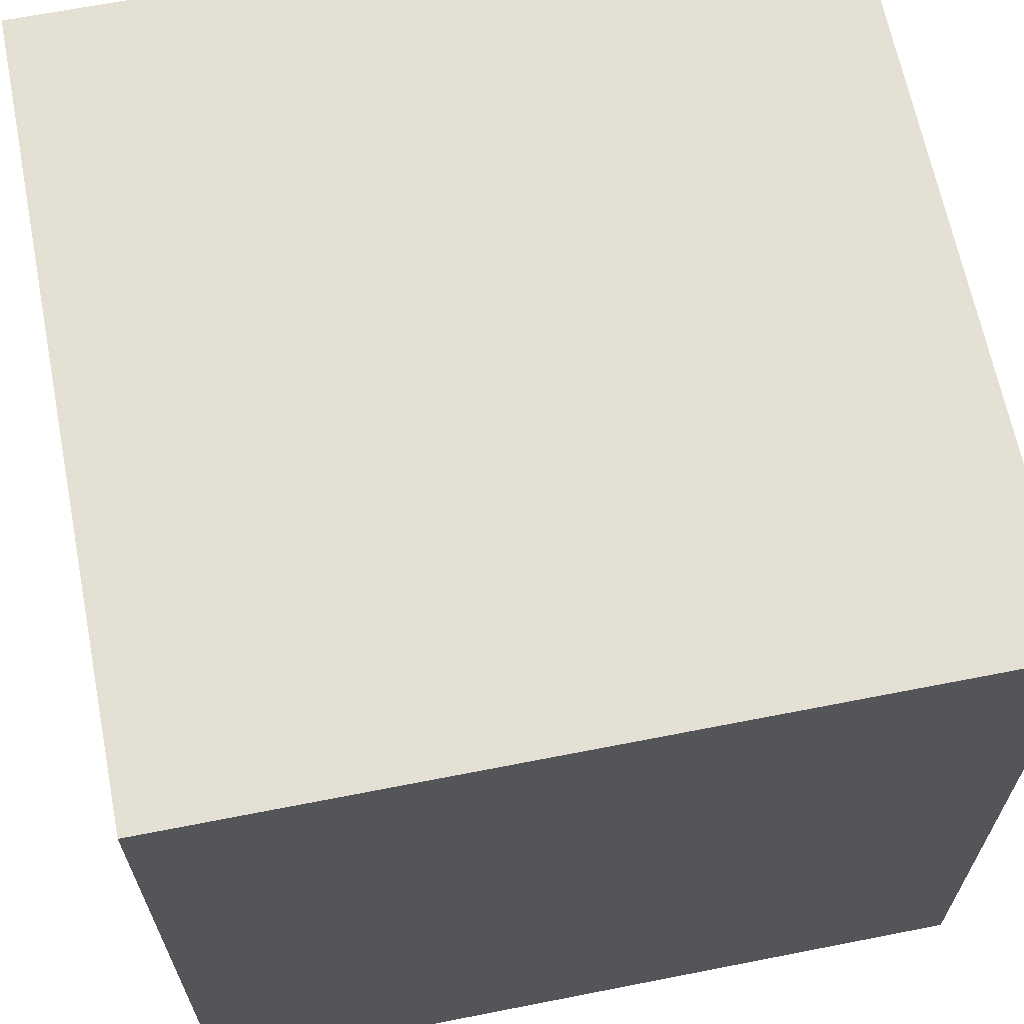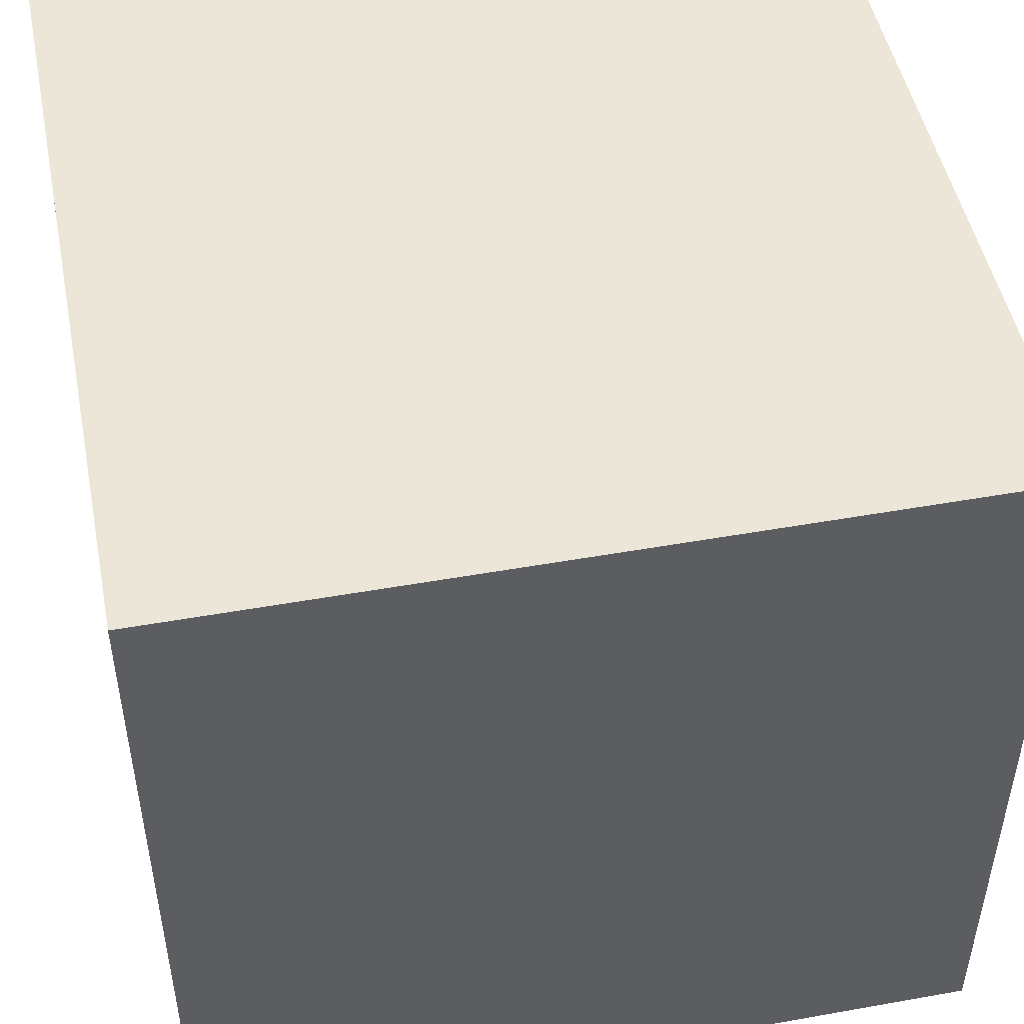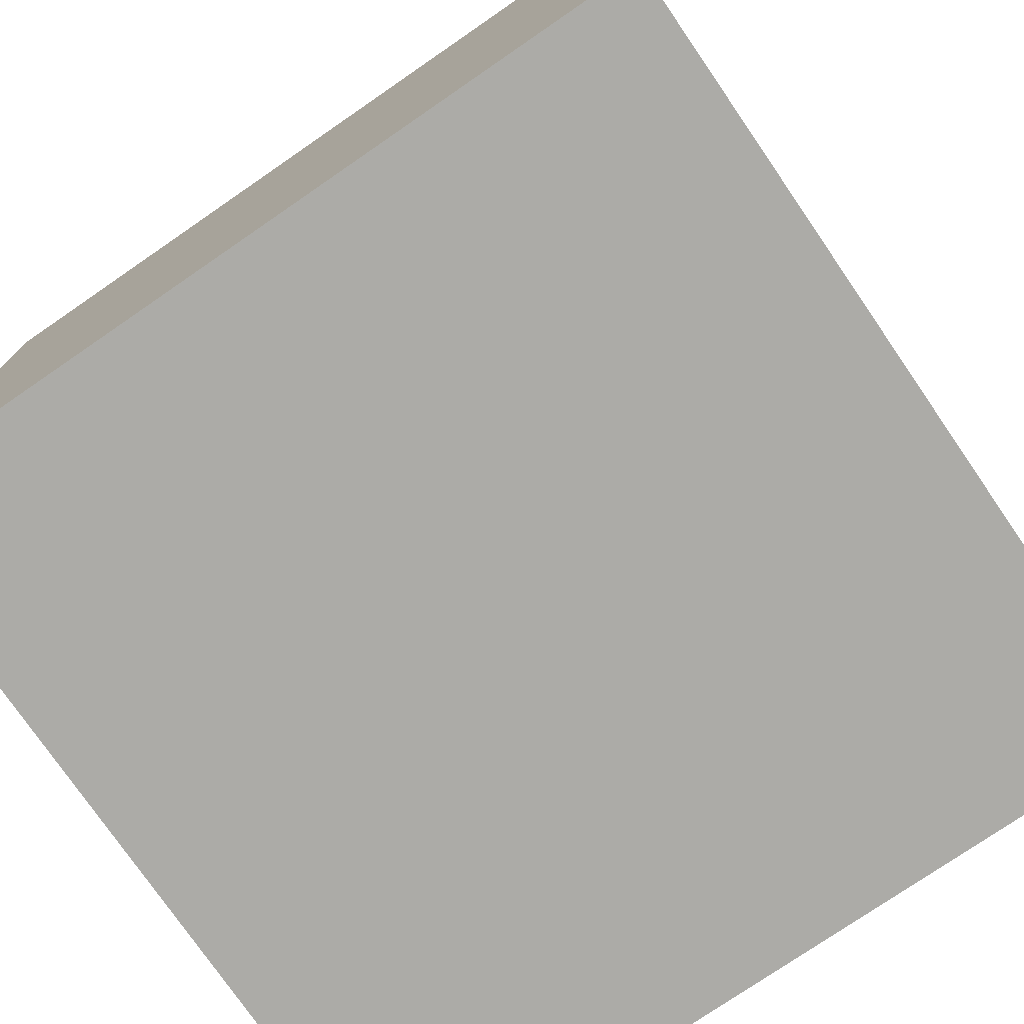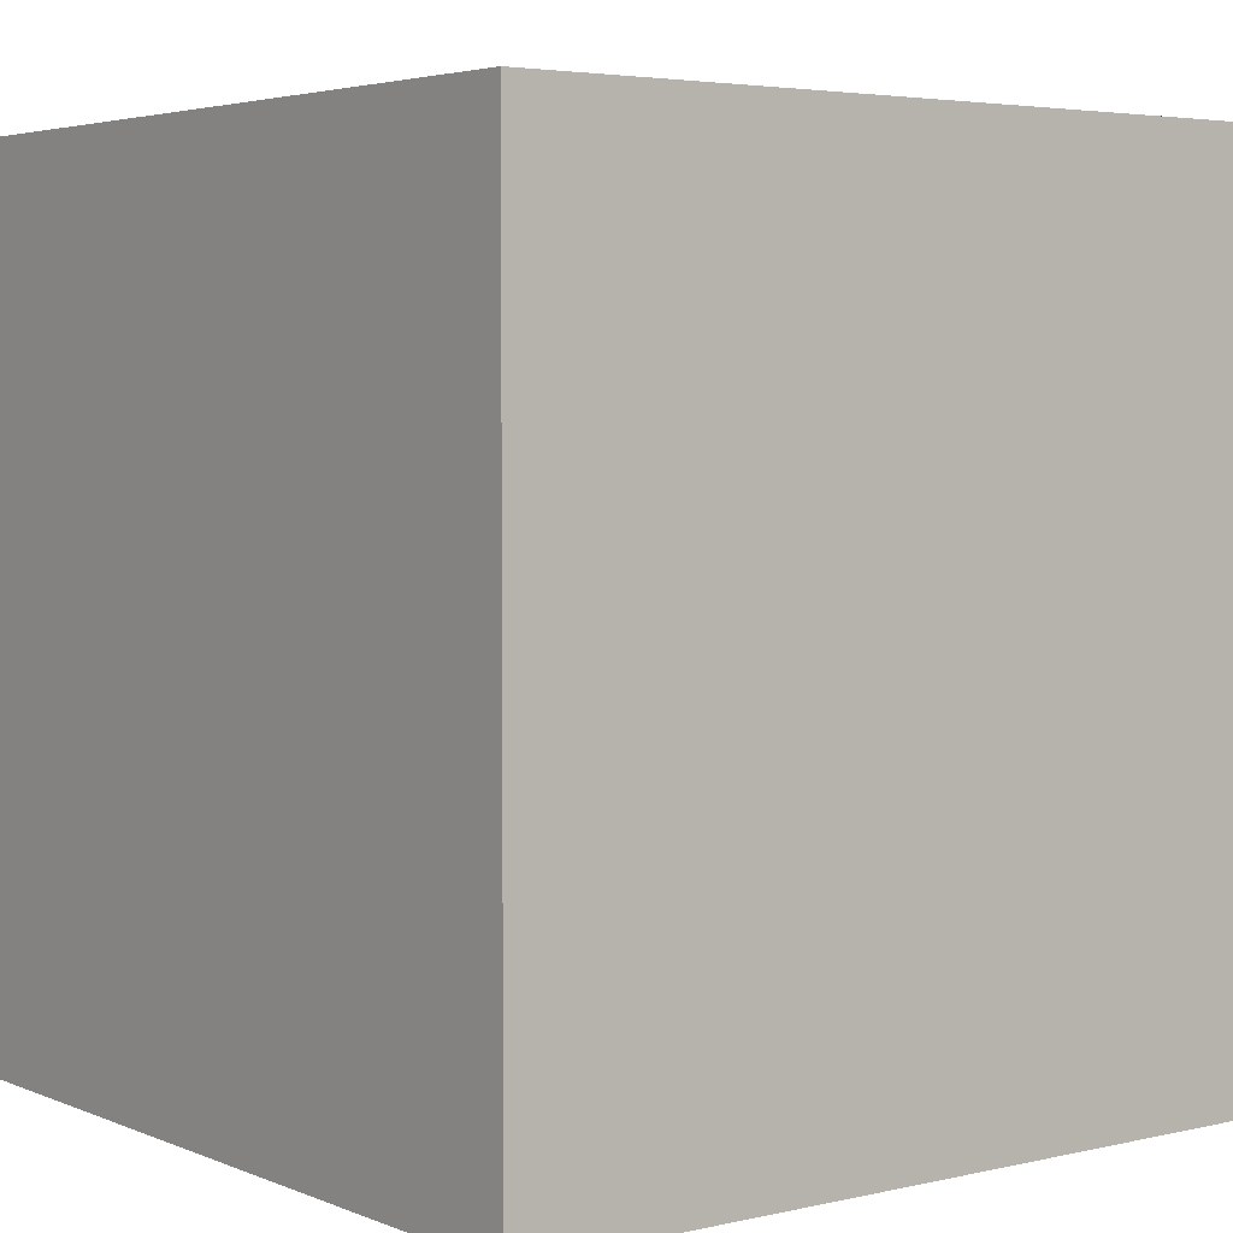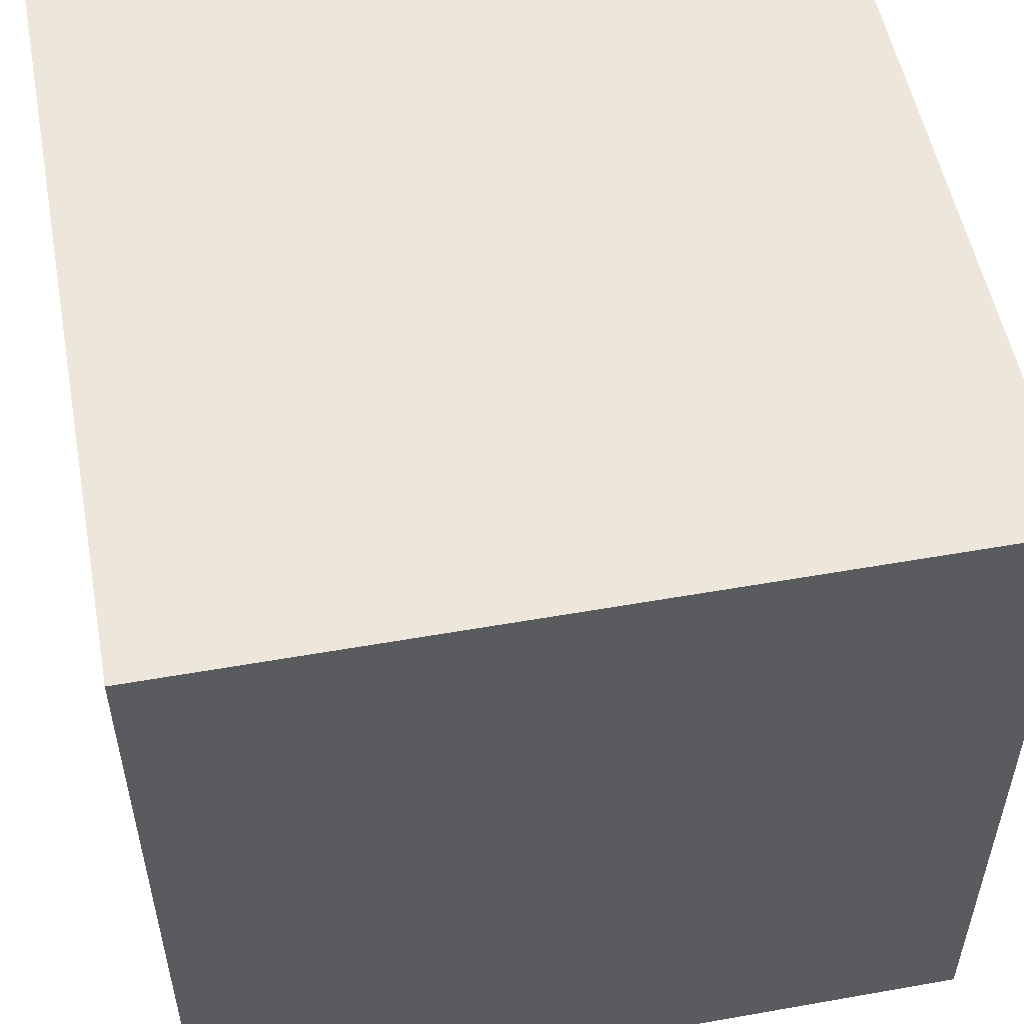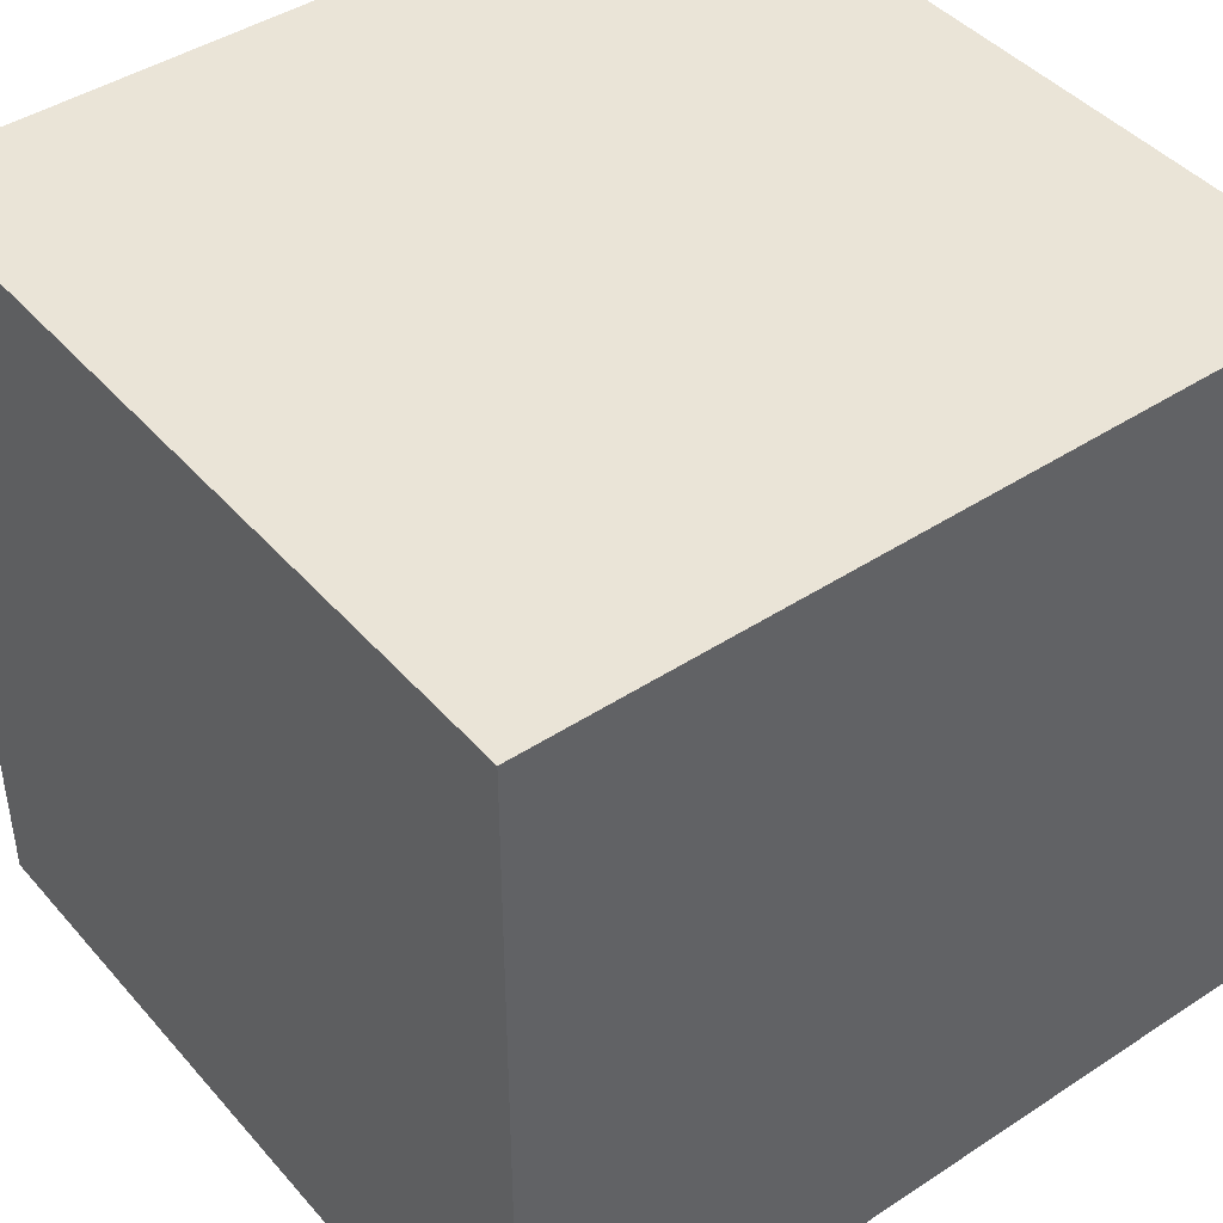
<metadata>
{"format":"obj","ext":"obj","renderer":"f3d","projection":"perspective","resolution":1024,"background":"white","views":[{"elev":65.4,"azim":-101.2,"up":"+Z"},{"elev":49.0,"azim":-11.2,"up":"+Y"},{"elev":-76.3,"azim":34.5,"up":"+Z"},{"elev":4.0,"azim":-127.3,"up":"+Z"},{"elev":53.4,"azim":-10.7,"up":"+Z"},{"elev":43.6,"azim":142.3,"up":"+Z"}]}
</metadata>
<code>
o Cube_Cube.001
v -1 -1 1
v -1 1 1
v -1 -1 -1
v -1 1 -1
v 1 -1 1
v 1 1 1
v 1 -1 -1
v 1 1 -1
f 2 1 5
f 6 2 5
f 4 3 1
f 8 7 3
f 6 5 7
f 3 7 5
f 8 4 2
f 2 4 1
f 4 8 3
f 8 6 7
f 1 3 5
f 6 8 2

</code>
